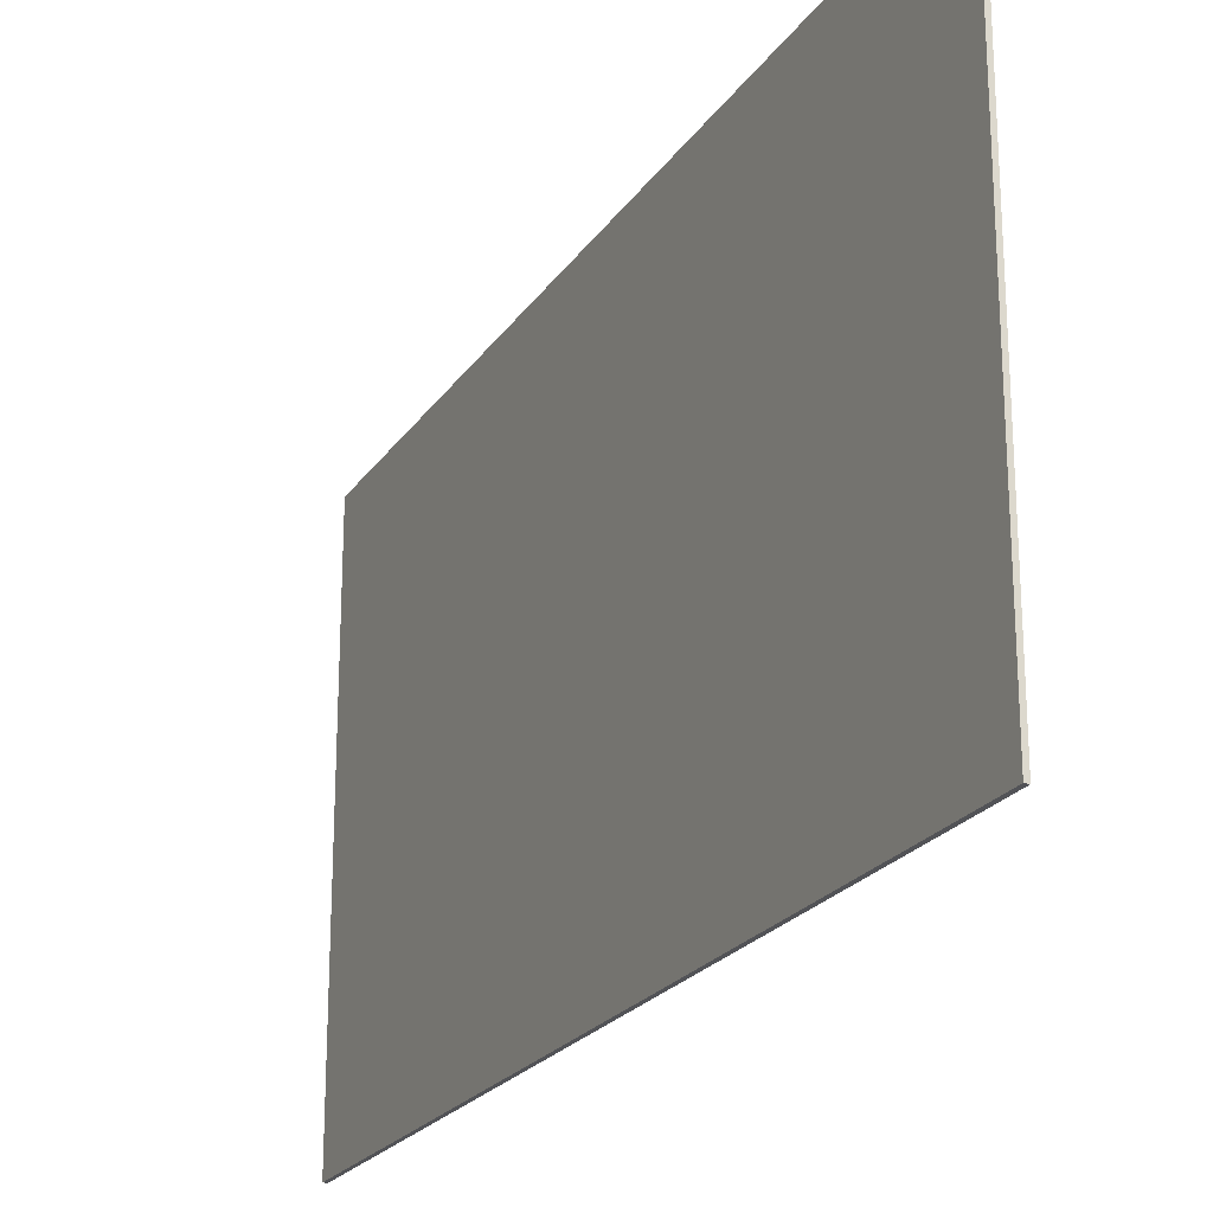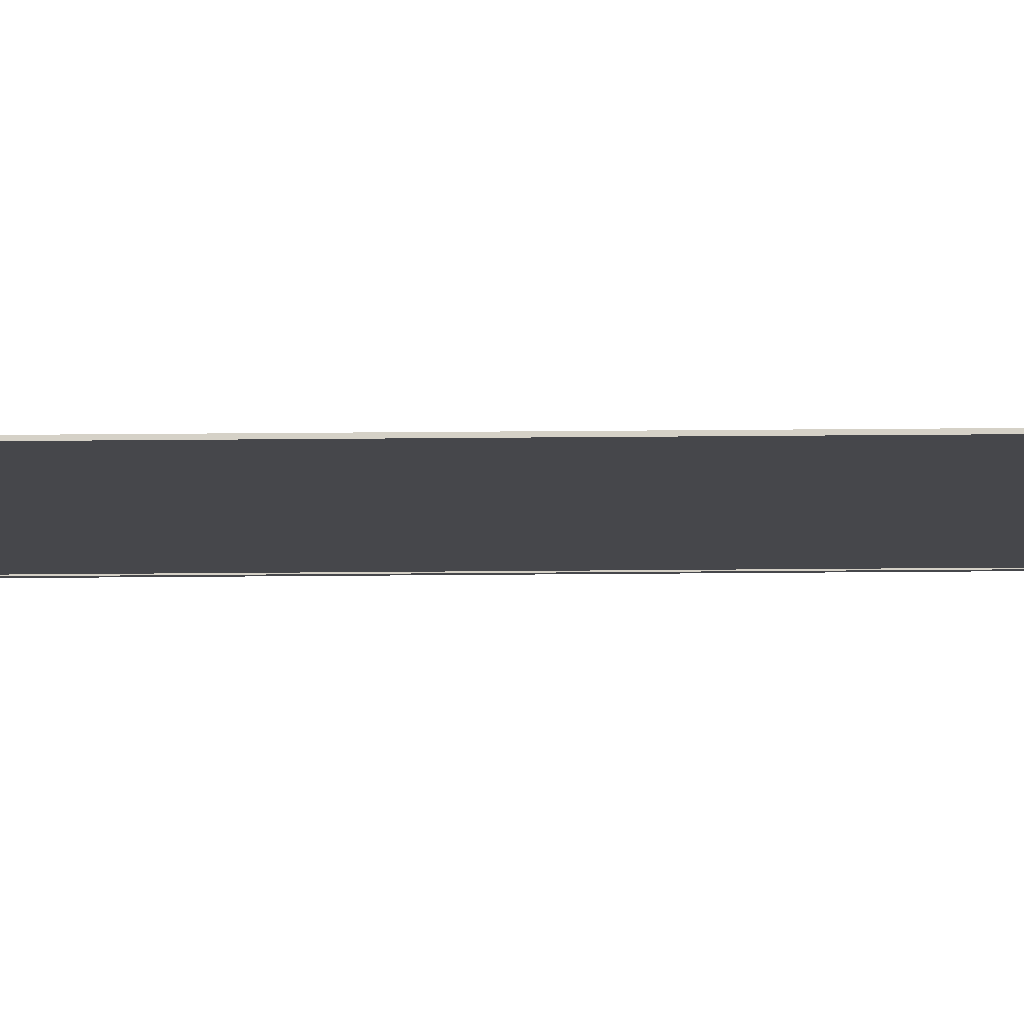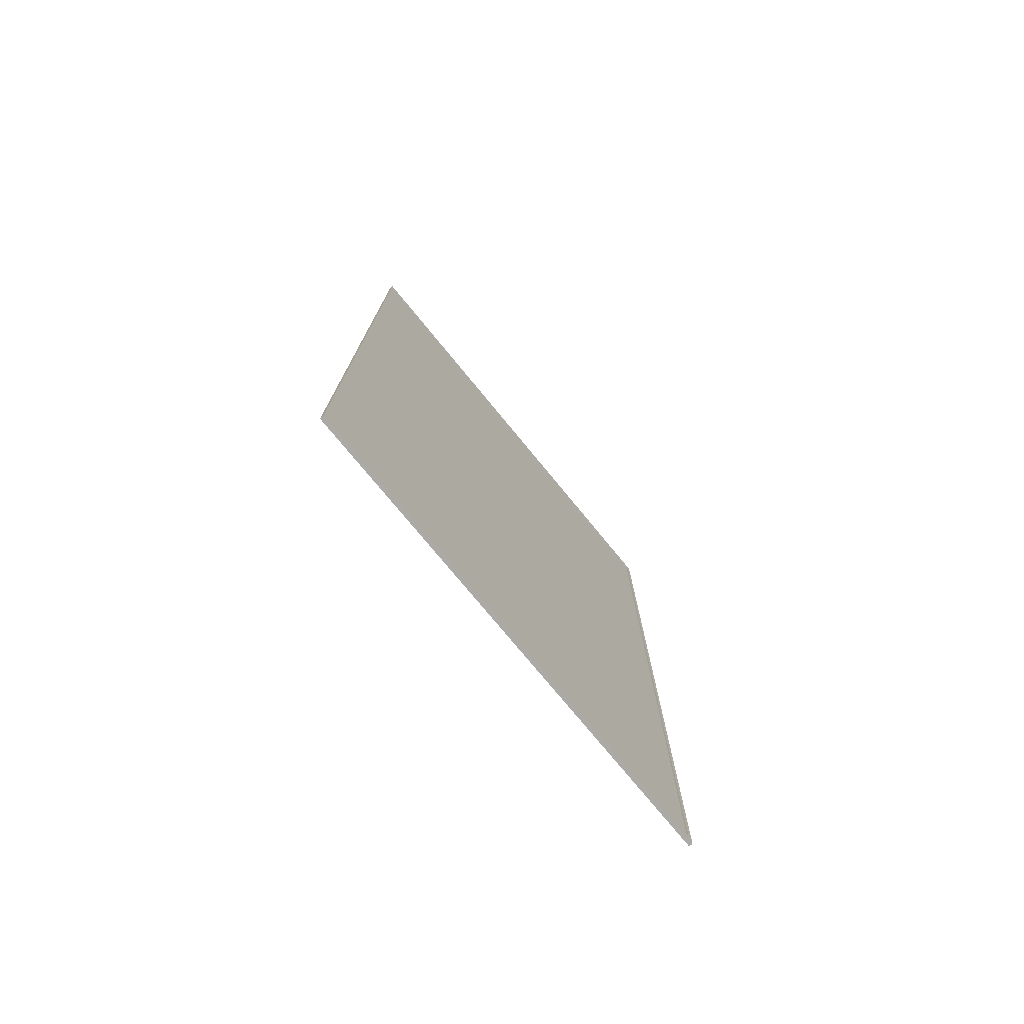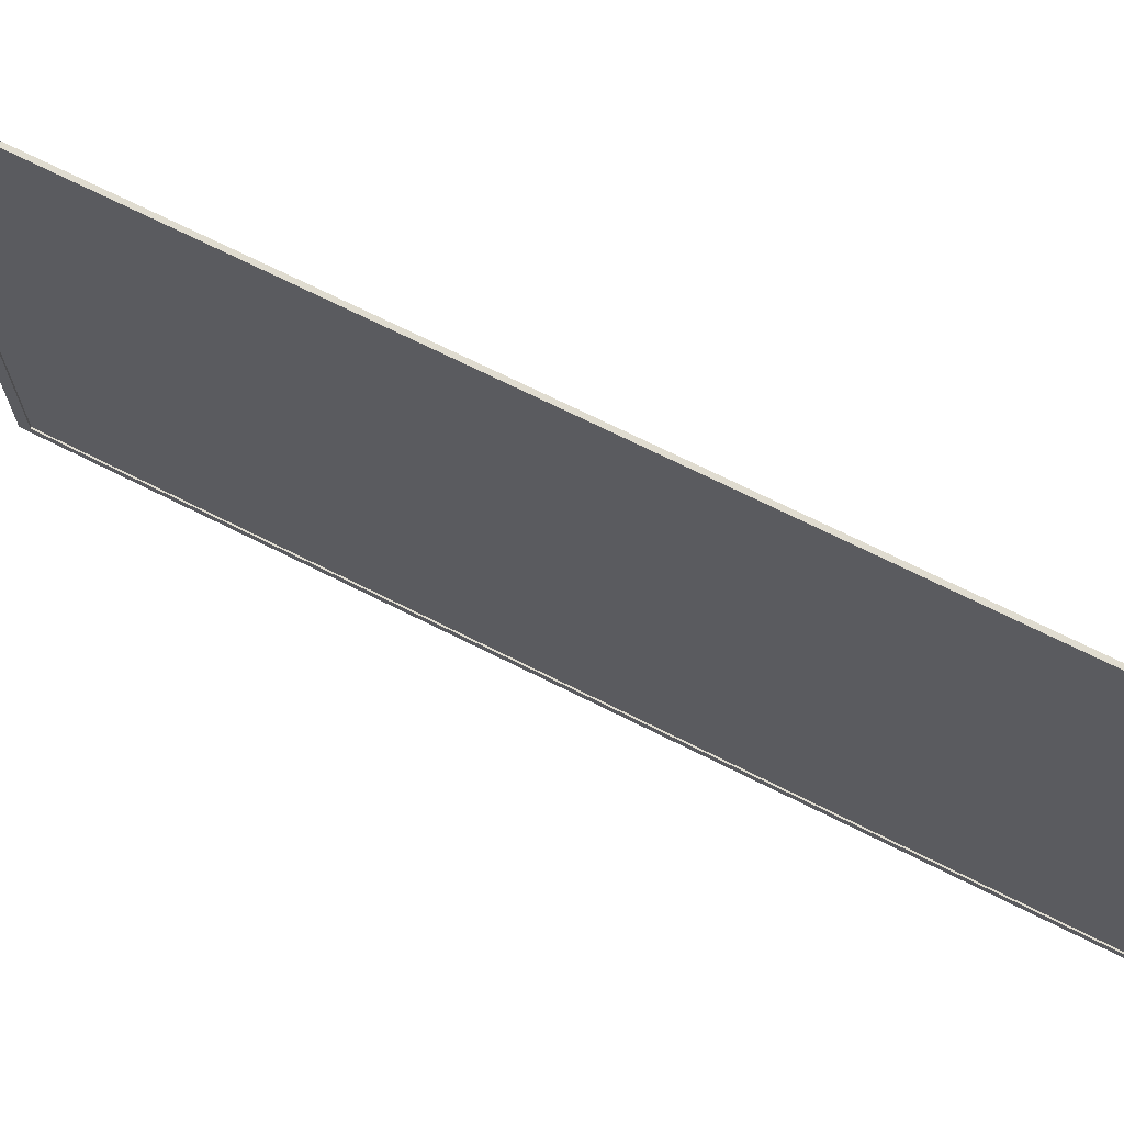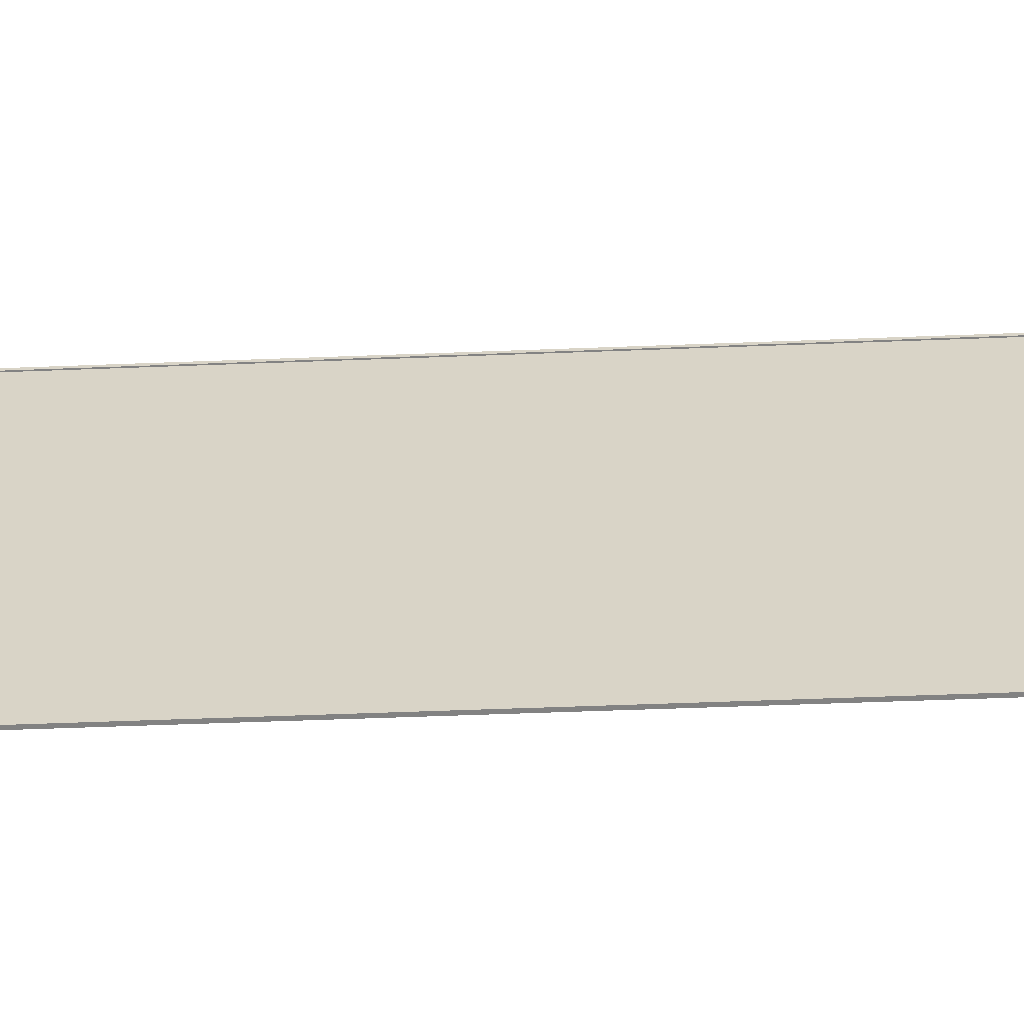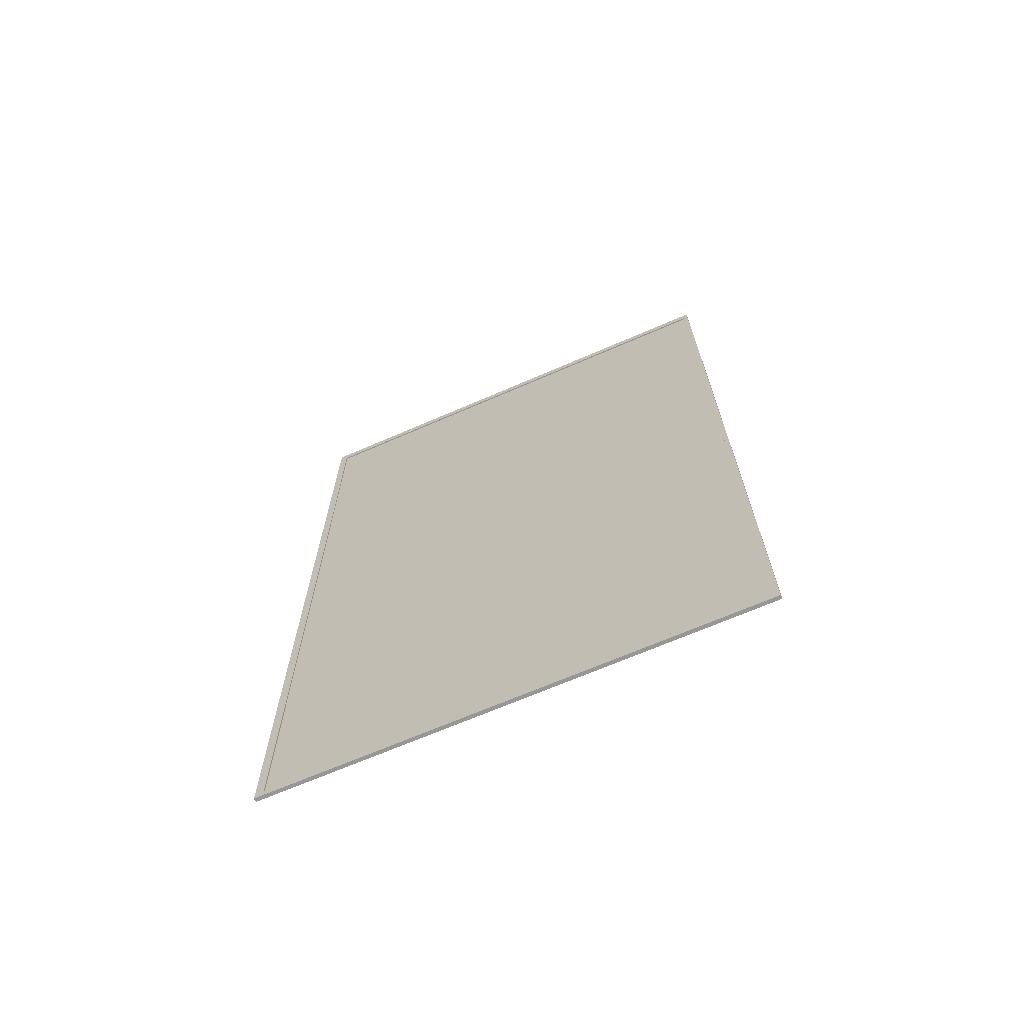
<metadata>
{"format":"obj","ext":"obj","renderer":"f3d","projection":"perspective","resolution":1024,"background":"white","views":[{"elev":-22.4,"azim":-25.1,"up":"+Y"},{"elev":79.2,"azim":89.6,"up":"+Y"},{"elev":-75.8,"azim":39.4,"up":"+Z"},{"elev":69.7,"azim":116.8,"up":"+Y"},{"elev":-60.7,"azim":92.2,"up":"+Y"},{"elev":-68.1,"azim":113.5,"up":"+Z"}]}
</metadata>
<code>
o Cube
v 0.01011 0.03567 -3.594
v 0.01011 0.03567 -0.04594
v -0 0.03567 -0.04594
v 0 0.03567 -2.546
v 0.01011 2.036 -3.594
v 0.01011 2.036 -0.04594
v -0 2.036 -0.04594
v 0 2.036 -2.546
v 0.01011 0.03567 0
v -0 0.03567 0
v 0.01011 2.036 1e-06
v -0 2.036 -0
v 0.01011 2.054 -0.04594
v -0 2.054 -0.04594
v 0.01011 2.054 1e-06
v -0 2.054 -0
v 0.01011 2.036 -3.625
v 3e-06 2.036 -3.625
v 0.01011 2.054 -3.625
v 3e-06 2.054 -3.625
v 0.01011 0.03567 -3.625
v 0 0.03567 -3.625
v 0.01011 2.036 -3.625
v 0 2.036 -3.625
v 0.01011 0 -2.546
v 0.01011 0 -0.04594
v -0 0 -0.04594
v 0 0 -2.546
v 0.01011 0 0
v -0 0 0
v 0.01011 0 -3.625
v 0 0 -3.625
v 0.0158 0.03567 -3.594
v 0.0158 0.03567 -0.04594
v 0.0158 2.036 -3.594
v 0.0158 2.036 -0.04594
v 0.0158 0.03567 0
v 0.0158 2.036 1e-06
v 0.0158 2.054 -0.04594
v 0.0158 2.054 1e-06
v 0.0158 2.036 -3.625
v 0.0158 2.054 -3.625
v 0.0158 0.03567 -3.625
v 0.0158 2.036 -3.625
v 0.0158 0 -2.546
v 0.0158 0 -0.04594
v 0.0158 0 0
v 0.0158 0 -3.625
f 22 21 31 32
f 5 8 7 6
f 1 5 6 2
f 7 12 16 14
f 3 7 8 4
f 8 5 23 24
f 9 11 12 10
f 7 3 10 12
f 21 23 44 43
f 4 22 32 28
f 13 14 16 15
f 15 11 38 40
f 12 11 15 16
f 2 6 36 34
f 17 18 20 19
f 7 14 20 18
f 14 13 19 20
f 6 7 18 17
f 23 21 22 24
f 4 8 24 22
f 29 26 46 47
f 23 5 35 44
f 25 26 27 28
f 27 26 29 30
f 25 28 32 31
f 19 13 39 42
f 10 3 27 30
f 9 10 30 29
f 3 4 28 27
f 31 21 43 48
f 34 36 38 37
f 38 36 39 40
f 39 36 41 42
f 35 33 43 44
f 43 33 45 48
f 34 37 47 46
f 33 34 46 45
f 5 1 33 35
f 11 9 37 38
f 9 29 47 37
f 1 2 34 33
f 13 15 40 39
f 6 17 41 36
f 26 25 45 46
f 17 19 42 41
f 25 31 48 45

</code>
